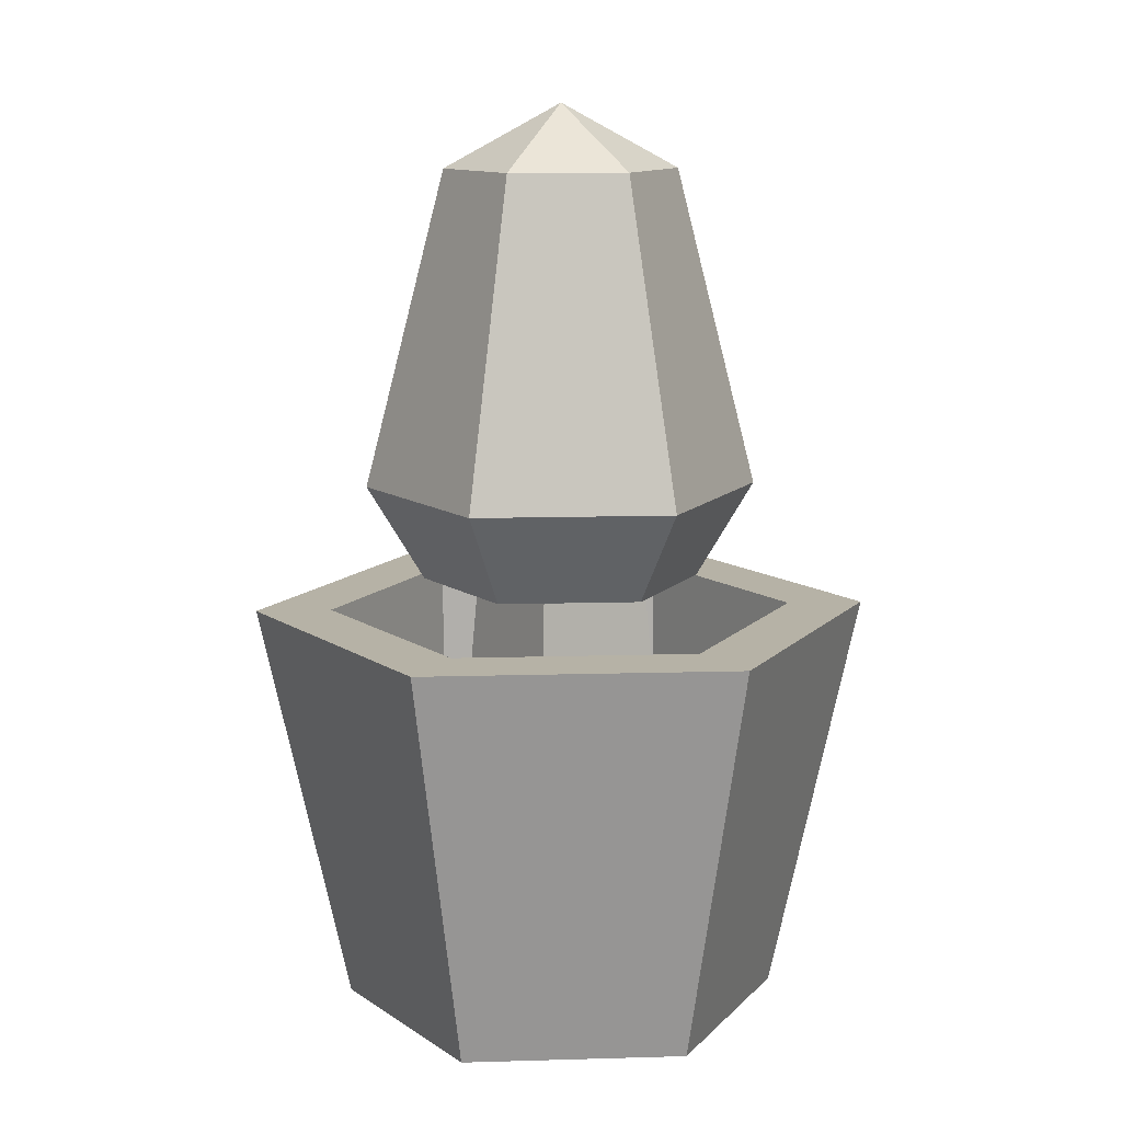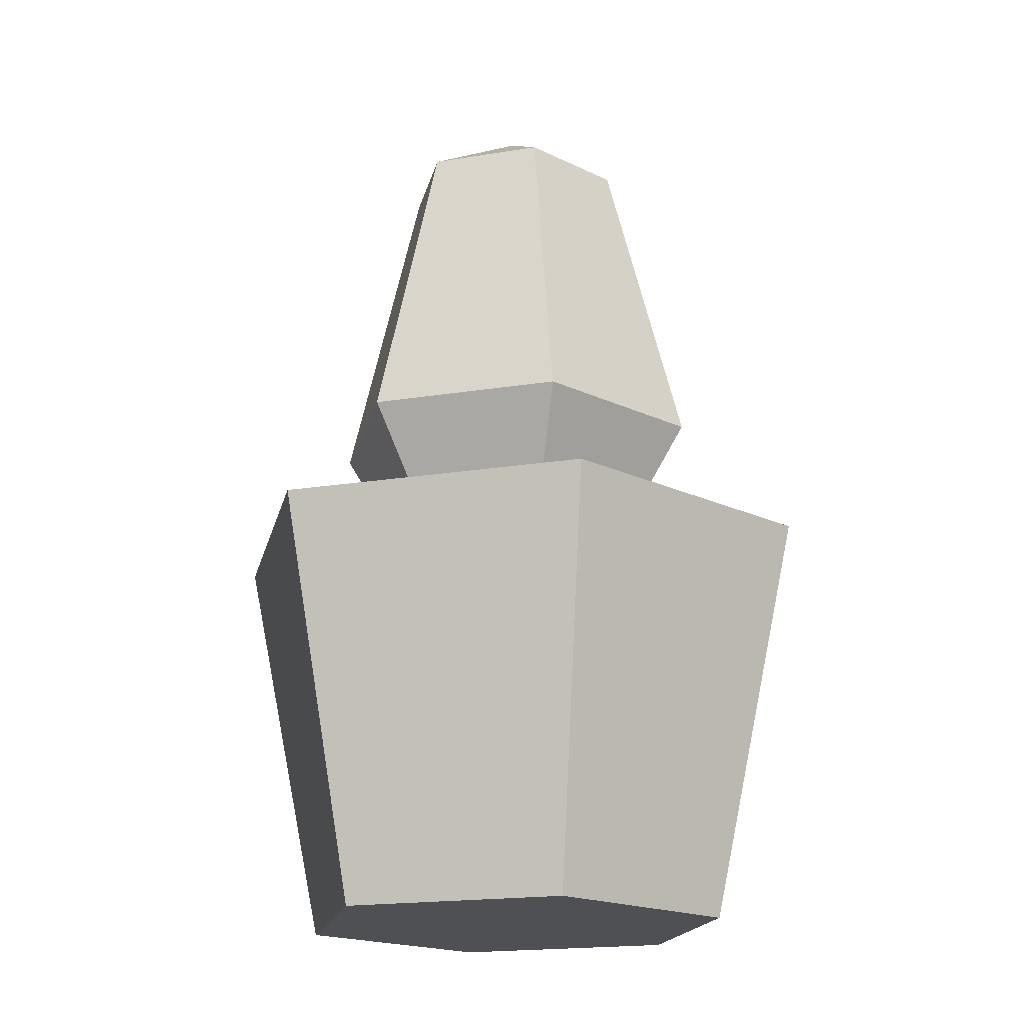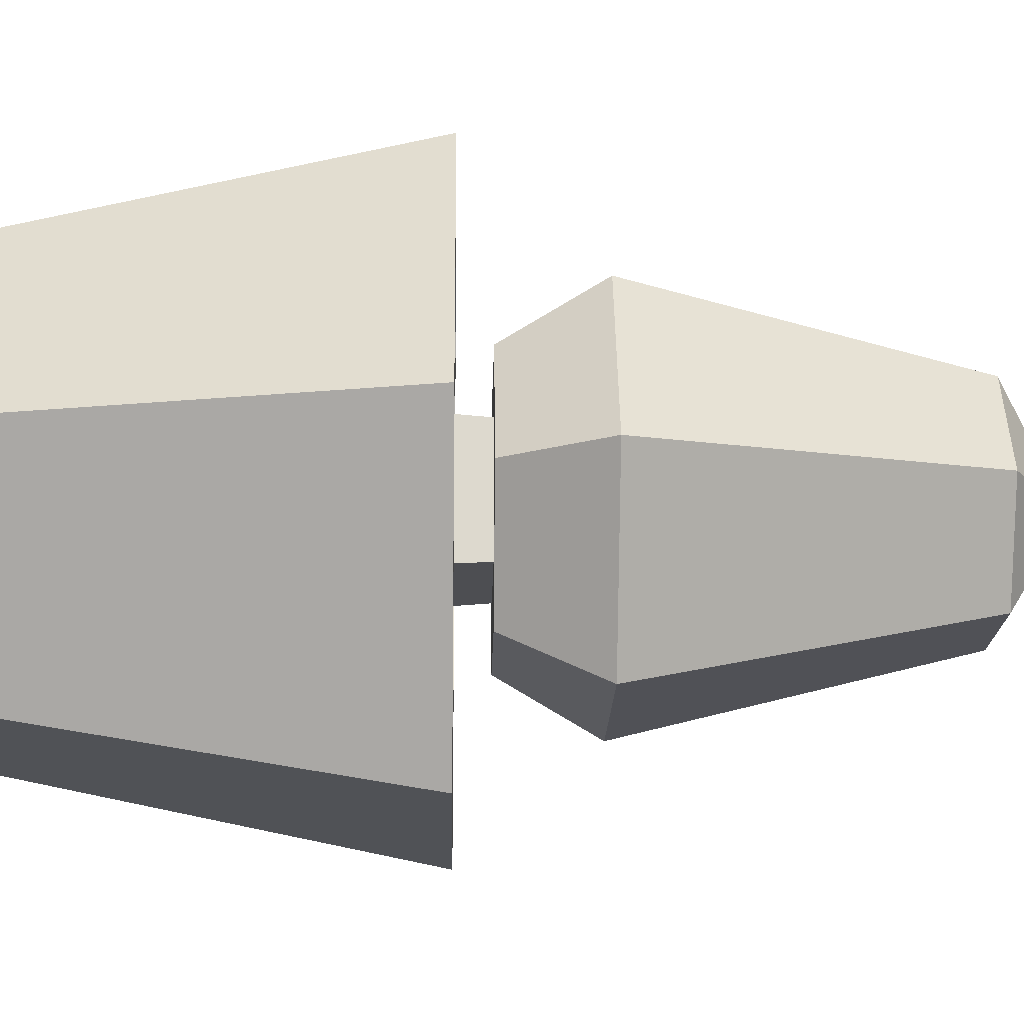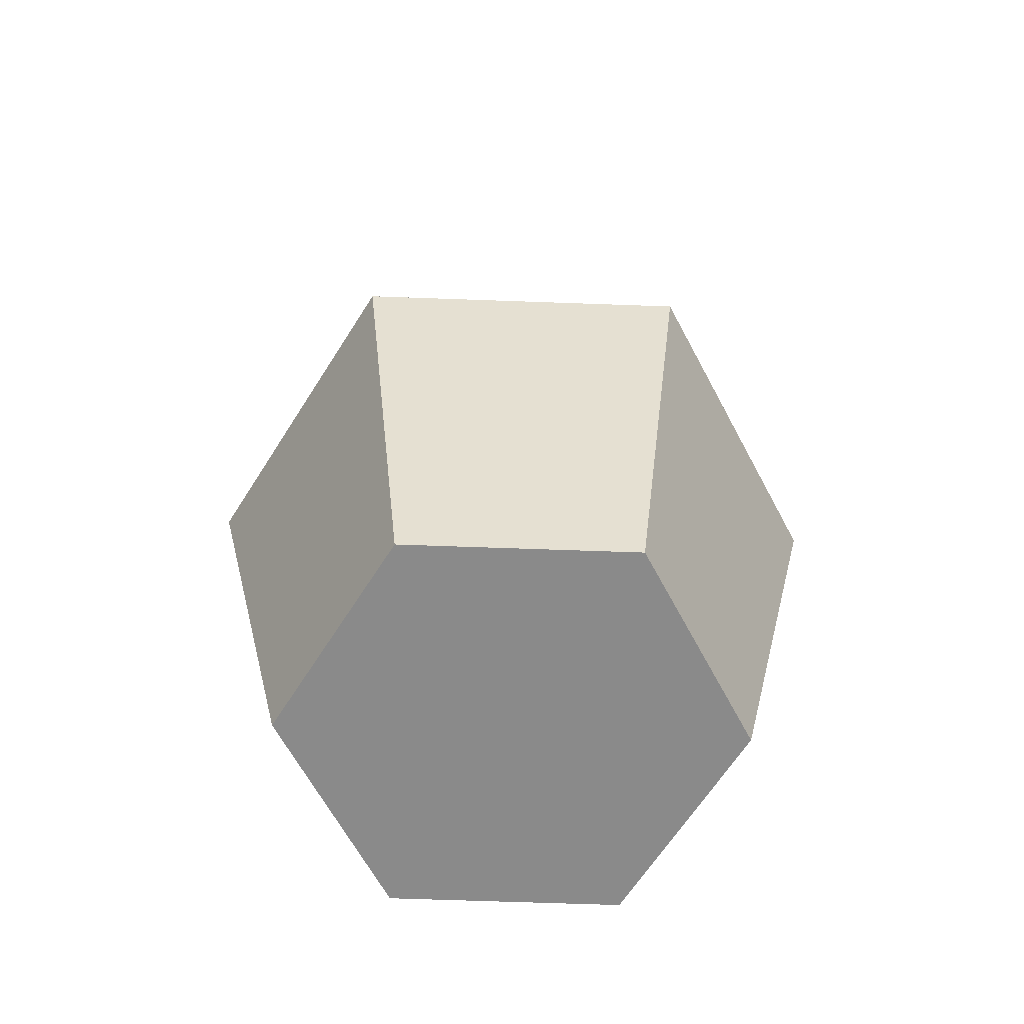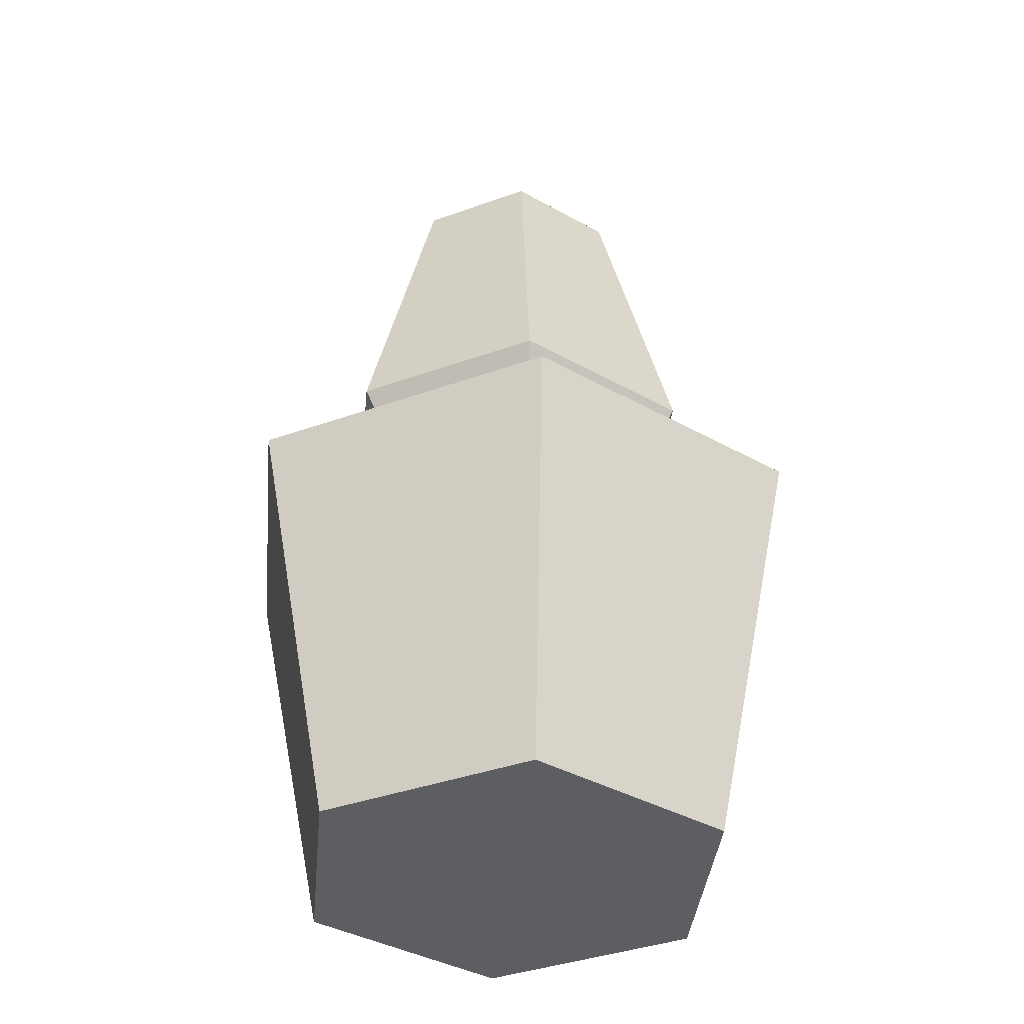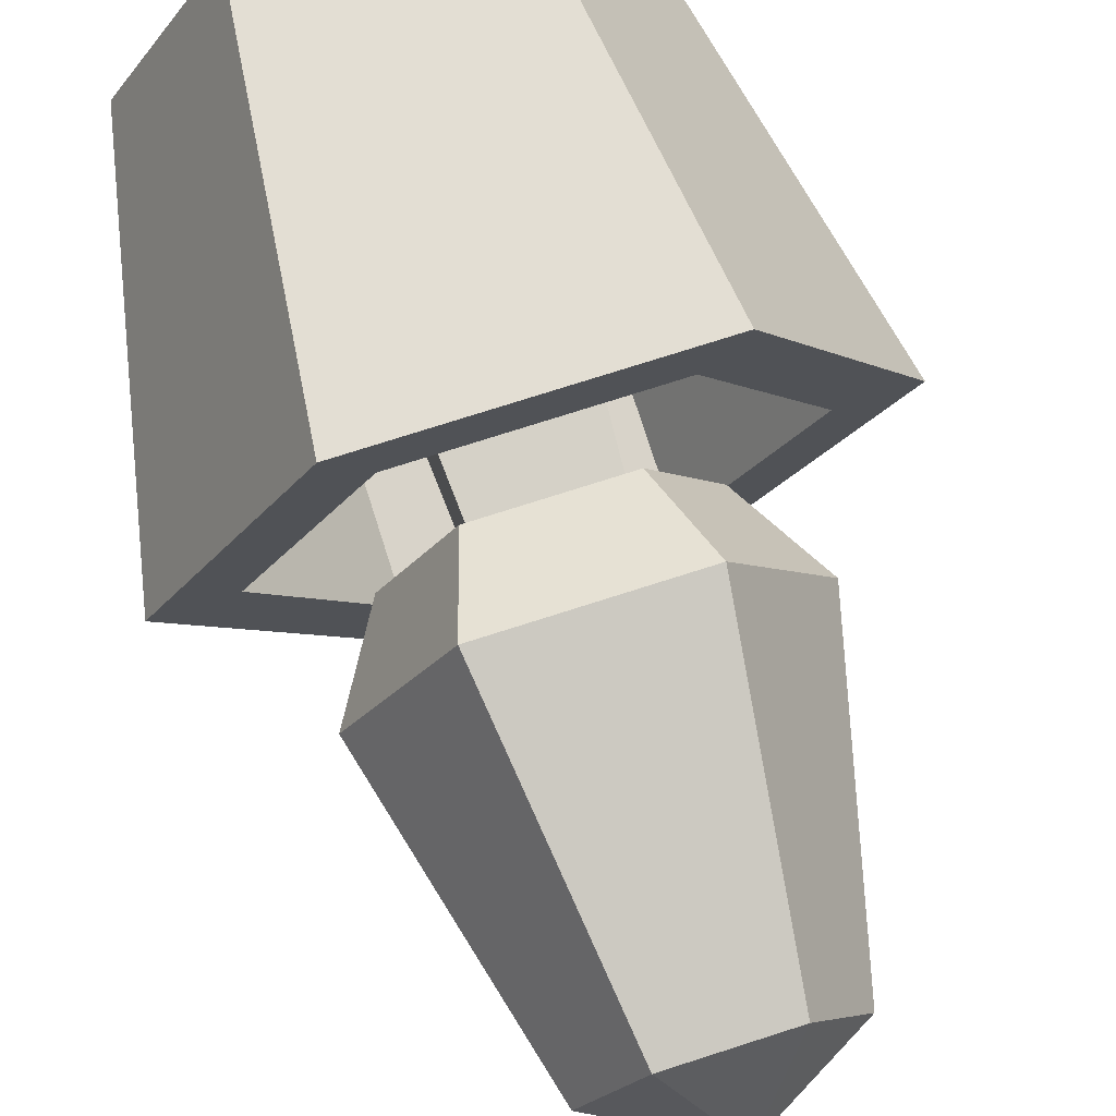
<metadata>
{"format":"obj","ext":"obj","renderer":"f3d","projection":"perspective","resolution":1024,"background":"white","views":[{"elev":12.2,"azim":-123.9,"up":"+Y"},{"elev":-18.7,"azim":-42.6,"up":"+Y"},{"elev":-17.5,"azim":88.9,"up":"+Z"},{"elev":-63.6,"azim":177.9,"up":"+Y"},{"elev":-38.3,"azim":144.5,"up":"+Y"},{"elev":75.8,"azim":162.3,"up":"+Z"}]}
</metadata>
<code>
g plantSmall3
v 0.0245 0.065 0.04244
v 0.0175 0 0.03031
v -0.0245 0.065 0.04244
v -0.0175 0 0.03031
v -0.01853 0.025 -0.03209
v -0.03705 0.025 -3.725e-09
v -0.01853 0.065 -0.03209
v -0.03705 0.065 -3.725e-09
v 0.01853 0.025 0.03209
v 0.0125 0.025 0.0125
v 0.03705 0.025 3.725e-09
v 0.0125 0.025 -0.0125
v 0.01853 0.025 -0.03209
v -0.0125 0.025 -0.0125
v -0.0125 0.025 0.0125
v -0.01853 0.025 0.03209
v 0.0245 0.065 -0.04244
v -0.0245 0.065 -0.04244
v 0.0175 0 -0.03031
v -0.0175 0 -0.03031
v -0.035 0 -3.725e-09
v -0.049 0.065 -7.451e-09
v 0.035 0 3.725e-09
v 0.049 0.065 7.451e-09
v 0.01853 0.065 -0.03209
v 0.01853 0.065 0.03209
v -0.01853 0.065 0.03209
v 0.03705 0.065 3.725e-09
v 0.009625 0.07 -0.009625
v -0.009625 0.07 -0.009625
v 0.009625 0.07 0.009625
v -0.009625 0.07 0.009625
v -0.011 0.07 0.01905
v -0.02199 0.07 -1.863e-09
v -0.0155 0.085 0.02685
v -0.03101 0.085 -3.725e-09
v 0.02199 0.07 1.863e-09
v 0.011 0.07 0.01905
v 0.03101 0.085 3.725e-09
v 0.0155 0.085 0.02685
v -0.0155 0.085 -0.02685
v -0.0183 0.135 -1.863e-09
v -0.009148 0.135 -0.01584
v 0.0183 0.135 1.863e-09
v 0.009148 0.135 0.01584
v -0.009148 0.135 0.01584
v -1.624e-15 0.145 7.219e-16
v 0.0155 0.085 -0.02685
v 0.009148 0.135 -0.01584
v 0.011 0.07 -0.01905
v -0.011 0.07 -0.01905
f 2 1 3
f 3 4 2
f 6 5 7
f 7 8 6
f 10 9 11
f 11 12 10
f 11 13 12
f 13 14 12
f 13 5 14
f 9 10 15
f 9 15 6
f 15 14 6
f 14 5 6
f 6 16 9
f 18 17 19
f 19 20 18
f 20 21 22
f 22 18 20
f 2 4 21
f 21 23 2
f 21 20 23
f 20 19 23
f 2 23 24
f 24 1 2
f 13 25 7
f 7 5 13
f 23 19 17
f 17 24 23
f 26 3 1
f 1 24 26
f 26 27 3
f 24 28 26
f 24 17 28
f 17 25 28
f 22 3 27
f 27 8 22
f 8 7 22
f 7 18 22
f 7 25 18
f 25 17 18
f 26 9 16
f 16 27 26
f 11 9 26
f 26 28 11
f 21 4 3
f 3 22 21
f 16 6 8
f 8 27 16
f 13 11 28
f 28 25 13
f 29 12 14
f 14 30 29
f 15 10 31
f 31 32 15
f 14 15 32
f 32 30 14
f 10 12 29
f 29 31 10
f 34 33 35
f 35 36 34
f 38 37 39
f 39 40 38
f 41 36 42
f 42 43 41
f 40 39 44
f 44 45 40
f 42 46 47
f 46 45 47
f 38 40 35
f 35 33 38
f 49 48 41
f 41 43 49
f 47 49 43
f 36 35 46
f 46 42 36
f 41 48 50
f 50 51 41
f 35 40 45
f 45 46 35
f 42 47 43
f 39 48 49
f 49 44 39
f 37 50 48
f 48 39 37
f 47 44 49
f 51 34 36
f 36 41 51
f 45 44 47
f 32 38 33
f 33 34 32
f 34 30 32
f 34 51 30
f 51 29 30
f 51 50 29
f 38 32 31
f 31 37 38
f 31 29 37
f 29 50 37
g plantSmall3
f 2 1 3
f 3 4 2
f 6 5 7
f 7 8 6
f 10 9 11
f 11 12 10
f 11 13 12
f 13 14 12
f 13 5 14
f 9 10 15
f 9 15 6
f 15 14 6
f 14 5 6
f 6 16 9
f 18 17 19
f 19 20 18
f 20 21 22
f 22 18 20
f 2 4 21
f 21 23 2
f 21 20 23
f 20 19 23
f 2 23 24
f 24 1 2
f 13 25 7
f 7 5 13
f 23 19 17
f 17 24 23
f 26 3 1
f 1 24 26
f 26 27 3
f 24 28 26
f 24 17 28
f 17 25 28
f 22 3 27
f 27 8 22
f 8 7 22
f 7 18 22
f 7 25 18
f 25 17 18
f 26 9 16
f 16 27 26
f 11 9 26
f 26 28 11
f 21 4 3
f 3 22 21
f 16 6 8
f 8 27 16
f 13 11 28
f 28 25 13
f 29 12 14
f 14 30 29
f 15 10 31
f 31 32 15
f 14 15 32
f 32 30 14
f 10 12 29
f 29 31 10
f 34 33 35
f 35 36 34
f 38 37 39
f 39 40 38
f 41 36 42
f 42 43 41
f 40 39 44
f 44 45 40
f 42 46 47
f 46 45 47
f 38 40 35
f 35 33 38
f 49 48 41
f 41 43 49
f 47 49 43
f 36 35 46
f 46 42 36
f 41 48 50
f 50 51 41
f 35 40 45
f 45 46 35
f 42 47 43
f 39 48 49
f 49 44 39
f 37 50 48
f 48 39 37
f 47 44 49
f 51 34 36
f 36 41 51
f 45 44 47
f 32 38 33
f 33 34 32
f 34 30 32
f 34 51 30
f 51 29 30
f 51 50 29
f 38 32 31
f 31 37 38
f 31 29 37
f 29 50 37

</code>
